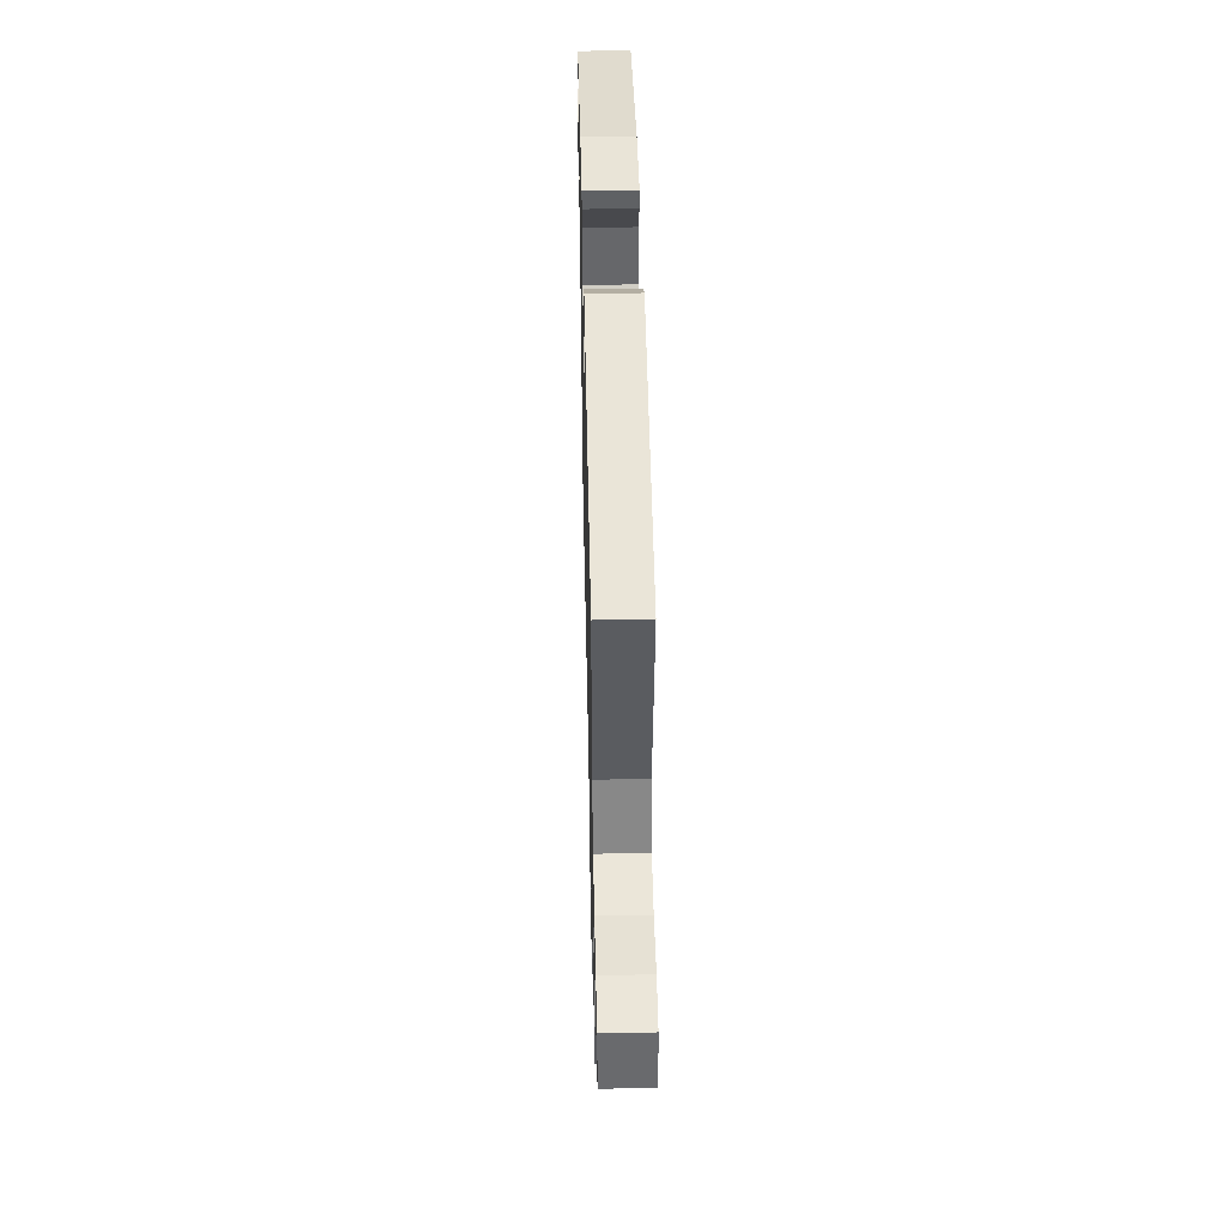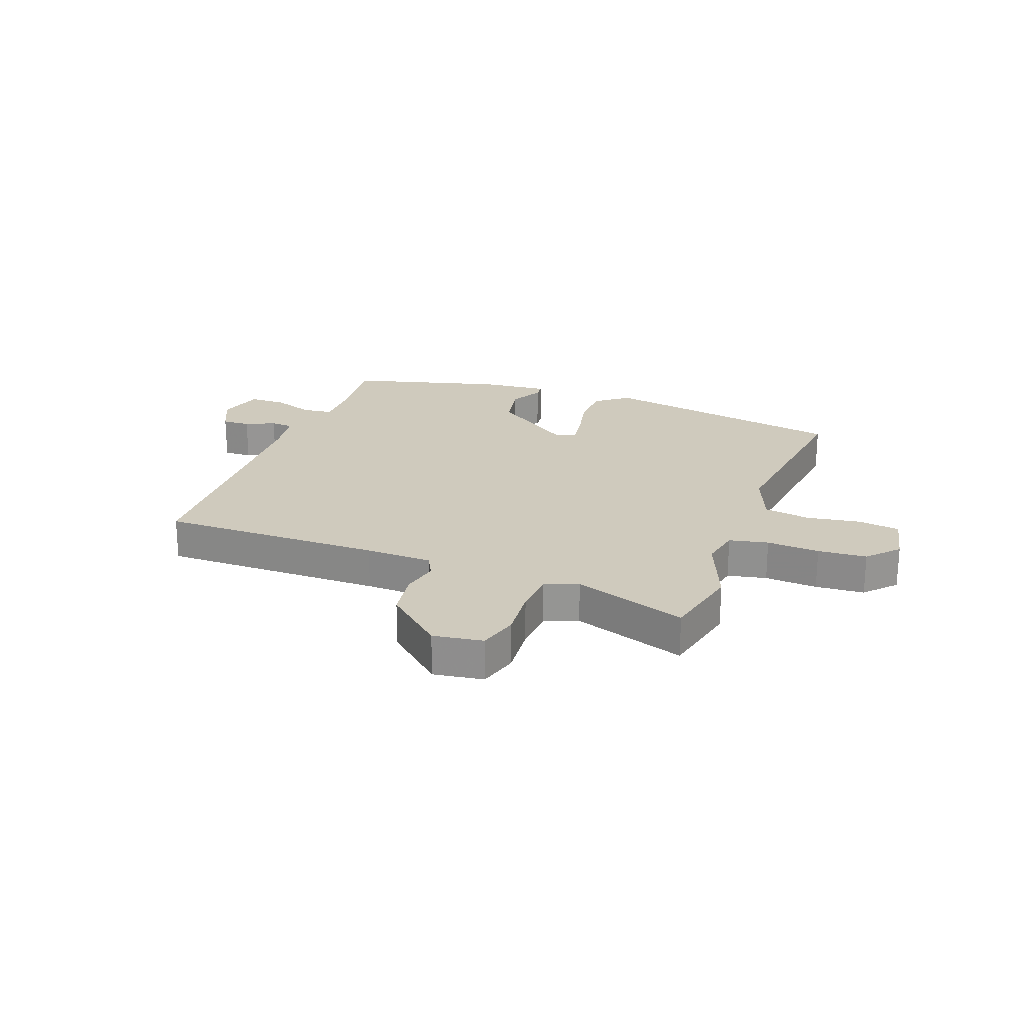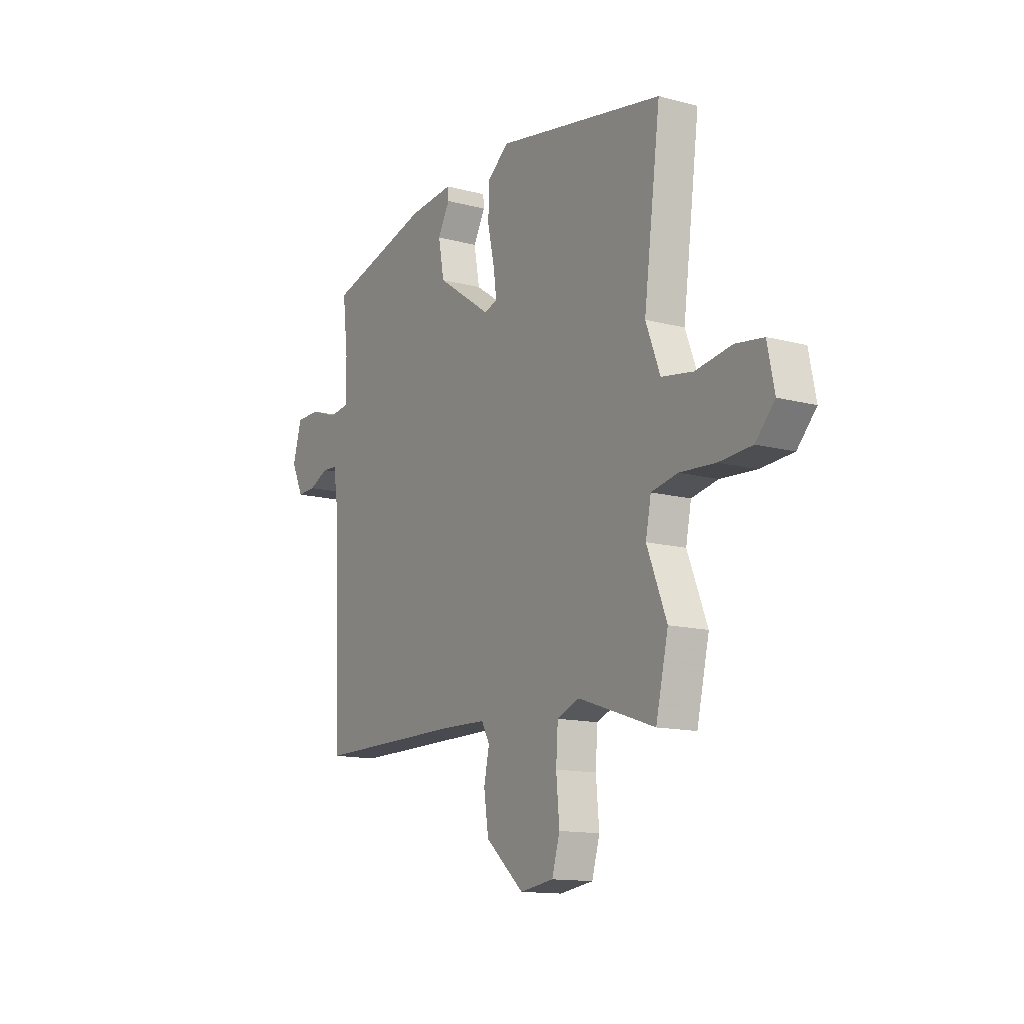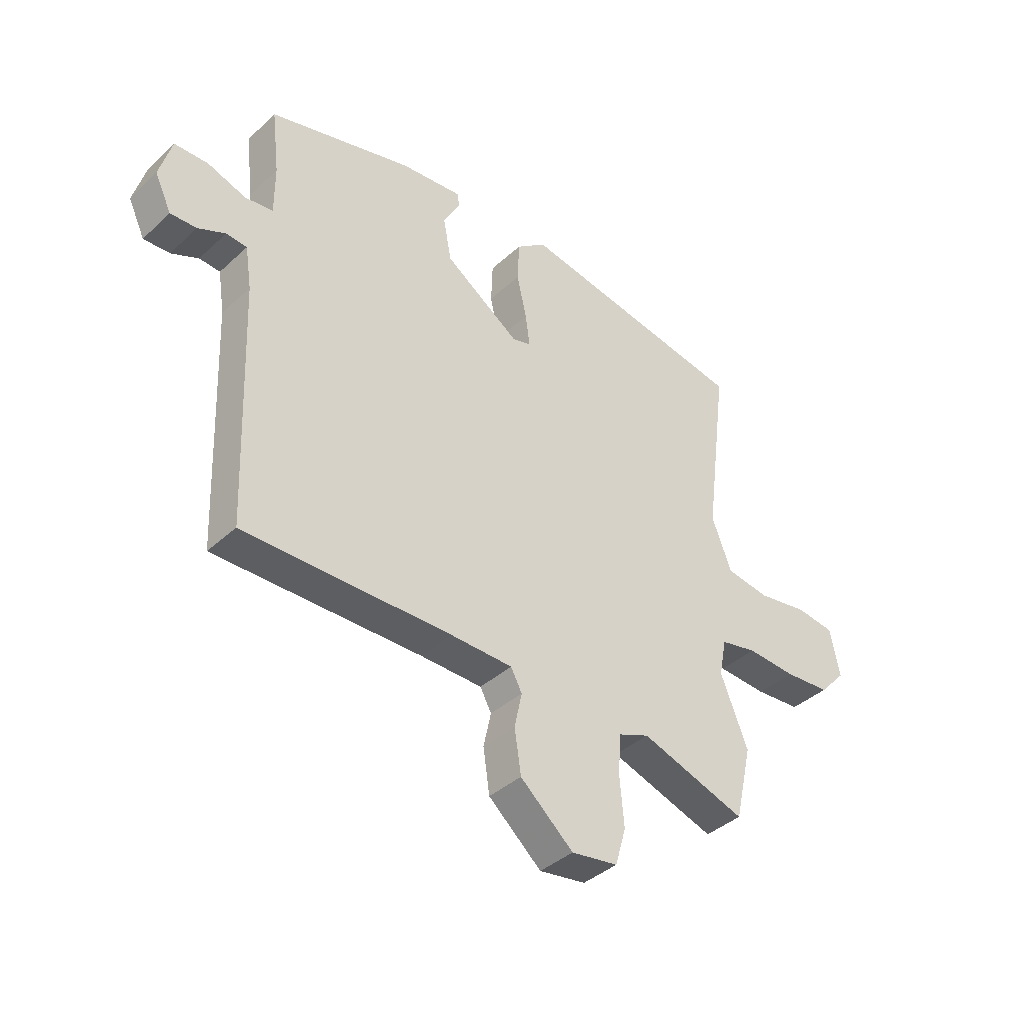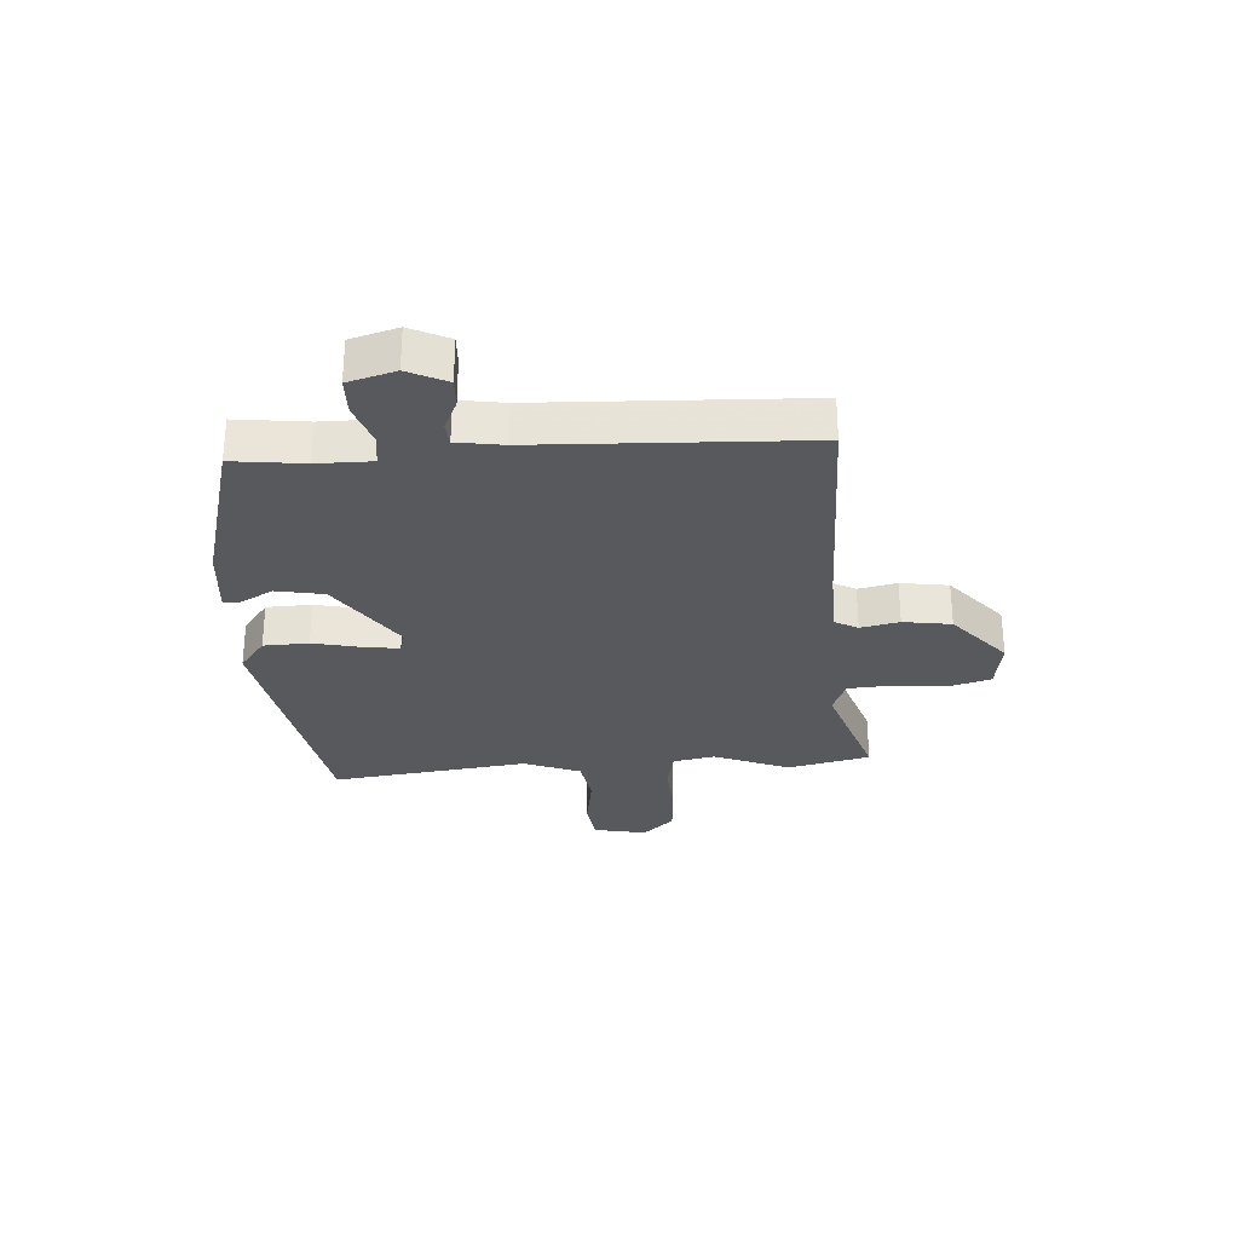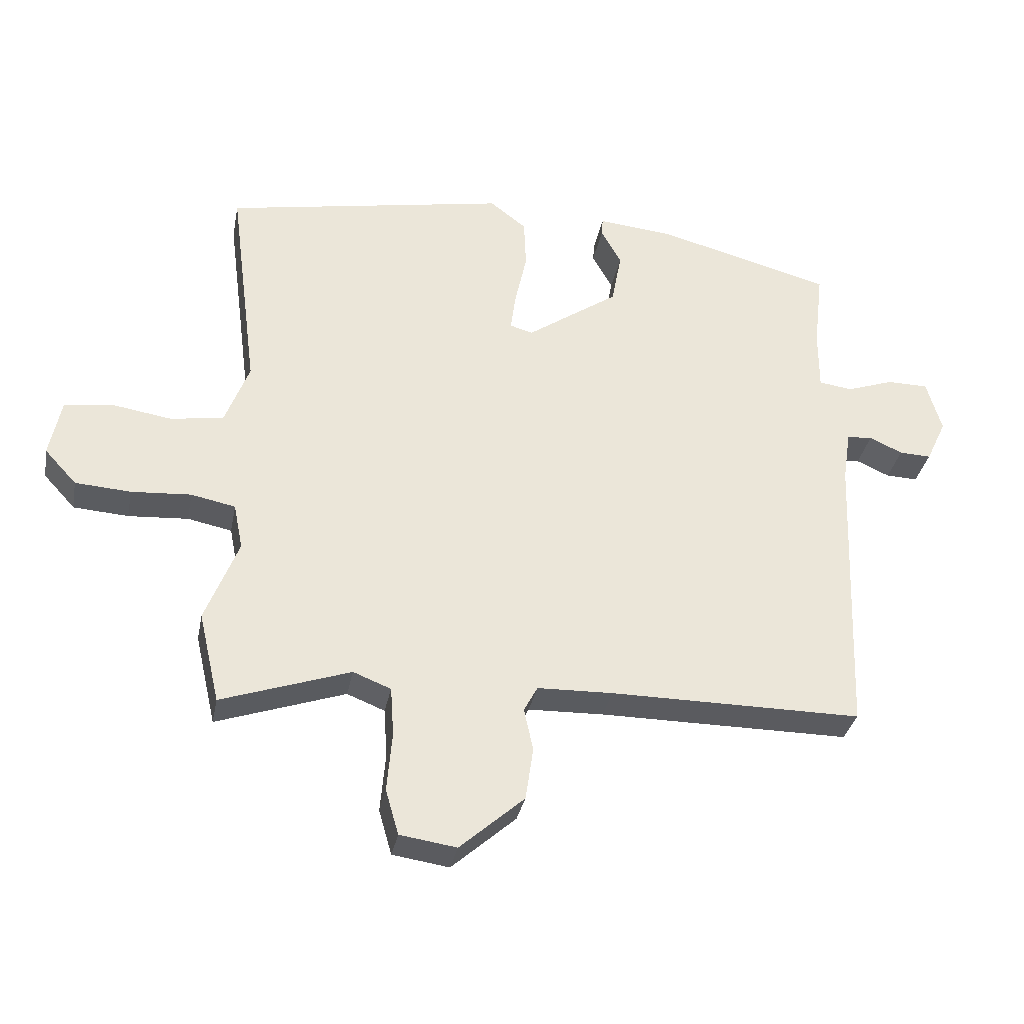
<metadata>
{"format":"obj","ext":"obj","renderer":"f3d","projection":"perspective","resolution":1024,"background":"white","views":[{"elev":48.5,"azim":-91.3,"up":"+Z"},{"elev":22.8,"azim":-159.7,"up":"+Y"},{"elev":-13.4,"azim":-121.1,"up":"+Z"},{"elev":-38.9,"azim":138.8,"up":"+Z"},{"elev":-29.6,"azim":93.7,"up":"+Y"},{"elev":-32.9,"azim":-10.7,"up":"+Z"}]}
</metadata>
<code>
v 0.491 0.07 0.386
v 0.477 0.07 0.265
v 0.477 0.07 0.173
v 0.529 0.07 0.166
v 0.601 0.07 0.191
v 0.664 0.07 0.19
v 0.687 0.07 0.11
v 0.656 0.07 0.044
v 0.607 0.07 0.046
v 0.556 0.07 0.069
v 0.517 0.07 0.066
v 0.505 0.07 -0.013
v 0.488 0.07 -0.462
v 0.101 0.07 -0.46
v -0.015 0.07 -0.463
v -0.036 0.07 -0.502
v -0.022 0.07 -0.567
v -0.034 0.07 -0.648
v -0.133 0.07 -0.735
v -0.22 0.07 -0.722
v -0.24 0.07 -0.653
v -0.232 0.07 -0.562
v -0.237 0.07 -0.487
v -0.295 0.07 -0.464
v -0.493 0.07 -0.531
v -0.525 0.07 -0.392
v -0.474 0.07 -0.264
v -0.488 0.07 -0.194
v -0.556 0.07 -0.18
v -0.648 0.07 -0.186
v -0.733 0.07 -0.18
v -0.782 0.07 -0.127
v -0.764 0.07 -0.038
v -0.692 0.07 -0.028
v -0.598 0.07 -0.043
v -0.517 0.07 -0.03
v -0.48 0.07 0.066
v -0.523 0.07 0.399
v -0.089 0.07 0.478
v -0.033 0.07 0.435
v -0.03 0.07 0.359
v -0.048 0.07 0.277
v -0.056 0.07 0.218
v -0.021 0.07 0.208
v 0.12 0.07 0.305
v 0.135 0.07 0.386
v 0.104 0.07 0.442
v 0.106 0.07 0.469
v 0.222 0.07 0.458
v 0.491 0 0.386
v 0.477 0 0.265
v 0.477 0 0.173
v 0.529 0 0.166
v 0.601 0 0.191
v 0.664 0 0.19
v 0.687 0 0.11
v 0.656 0 0.044
v 0.607 0 0.046
v 0.556 0 0.069
v 0.517 0 0.066
v 0.505 0 -0.013
v 0.488 0 -0.462
v 0.101 0 -0.46
v -0.015 0 -0.463
v -0.036 0 -0.502
v -0.022 0 -0.567
v -0.034 0 -0.648
v -0.133 0 -0.735
v -0.22 0 -0.722
v -0.24 0 -0.653
v -0.232 0 -0.562
v -0.237 0 -0.487
v -0.295 0 -0.464
v -0.493 0 -0.531
v -0.525 0 -0.392
v -0.474 0 -0.264
v -0.488 0 -0.194
v -0.556 0 -0.18
v -0.648 0 -0.186
v -0.733 0 -0.18
v -0.782 0 -0.127
v -0.764 0 -0.038
v -0.692 0 -0.028
v -0.598 0 -0.043
v -0.517 0 -0.03
v -0.48 0 0.066
v -0.523 0 0.399
v -0.089 0 0.478
v -0.033 0 0.435
v -0.03 0 0.359
v -0.048 0 0.277
v -0.056 0 0.218
v -0.021 0 0.208
v 0.12 0 0.305
v 0.135 0 0.386
v 0.104 0 0.442
v 0.106 0 0.469
v 0.222 0 0.458
f 46 47 48 49
f 45 46 49 1
f 44 45 1 2
f 39 40 41 42
f 37 38 39 42
f 36 37 42 43
f 32 33 34 35
f 32 35 36
f 29 30 31 32
f 28 29 32 36
f 27 28 36 43
f 24 25 26 27
f 23 24 27 43
f 19 20 21 22
f 16 17 18 19
f 16 19 22 23
f 12 13 14
f 11 12 14 15
f 7 8 9 10
f 7 10 11
f 4 5 6 7
f 3 4 7 11
f 44 2 3
f 44 3 11 15
f 23 43 44
f 15 16 23 44
f 98 97 96 95
f 50 98 95 94
f 51 50 94 93
f 91 90 89 88
f 91 88 87 86
f 92 91 86 85
f 84 83 82 81
f 85 84 81
f 81 80 79 78
f 85 81 78 77
f 92 85 77 76
f 76 75 74 73
f 92 76 73 72
f 71 70 69 68
f 68 67 66 65
f 72 71 68 65
f 63 62 61
f 64 63 61 60
f 59 58 57 56
f 60 59 56
f 56 55 54 53
f 60 56 53 52
f 52 51 93
f 64 60 52 93
f 93 92 72
f 93 72 65 64
f 1 50 51 2
f 2 51 52 3
f 3 52 53 4
f 4 53 54 5
f 5 54 55 6
f 6 55 56 7
f 7 56 57 8
f 8 57 58 9
f 9 58 59 10
f 10 59 60 11
f 11 60 61 12
f 12 61 62 13
f 13 62 63 14
f 14 63 64 15
f 15 64 65 16
f 16 65 66 17
f 17 66 67 18
f 18 67 68 19
f 19 68 69 20
f 20 69 70 21
f 21 70 71 22
f 22 71 72 23
f 23 72 73 24
f 24 73 74 25
f 25 74 75 26
f 26 75 76 27
f 27 76 77 28
f 28 77 78 29
f 29 78 79 30
f 30 79 80 31
f 31 80 81 32
f 32 81 82 33
f 33 82 83 34
f 34 83 84 35
f 35 84 85 36
f 36 85 86 37
f 37 86 87 38
f 38 87 88 39
f 39 88 89 40
f 40 89 90 41
f 41 90 91 42
f 42 91 92 43
f 43 92 93 44
f 44 93 94 45
f 45 94 95 46
f 46 95 96 47
f 47 96 97 48
f 48 97 98 49
f 49 98 50 1

</code>
